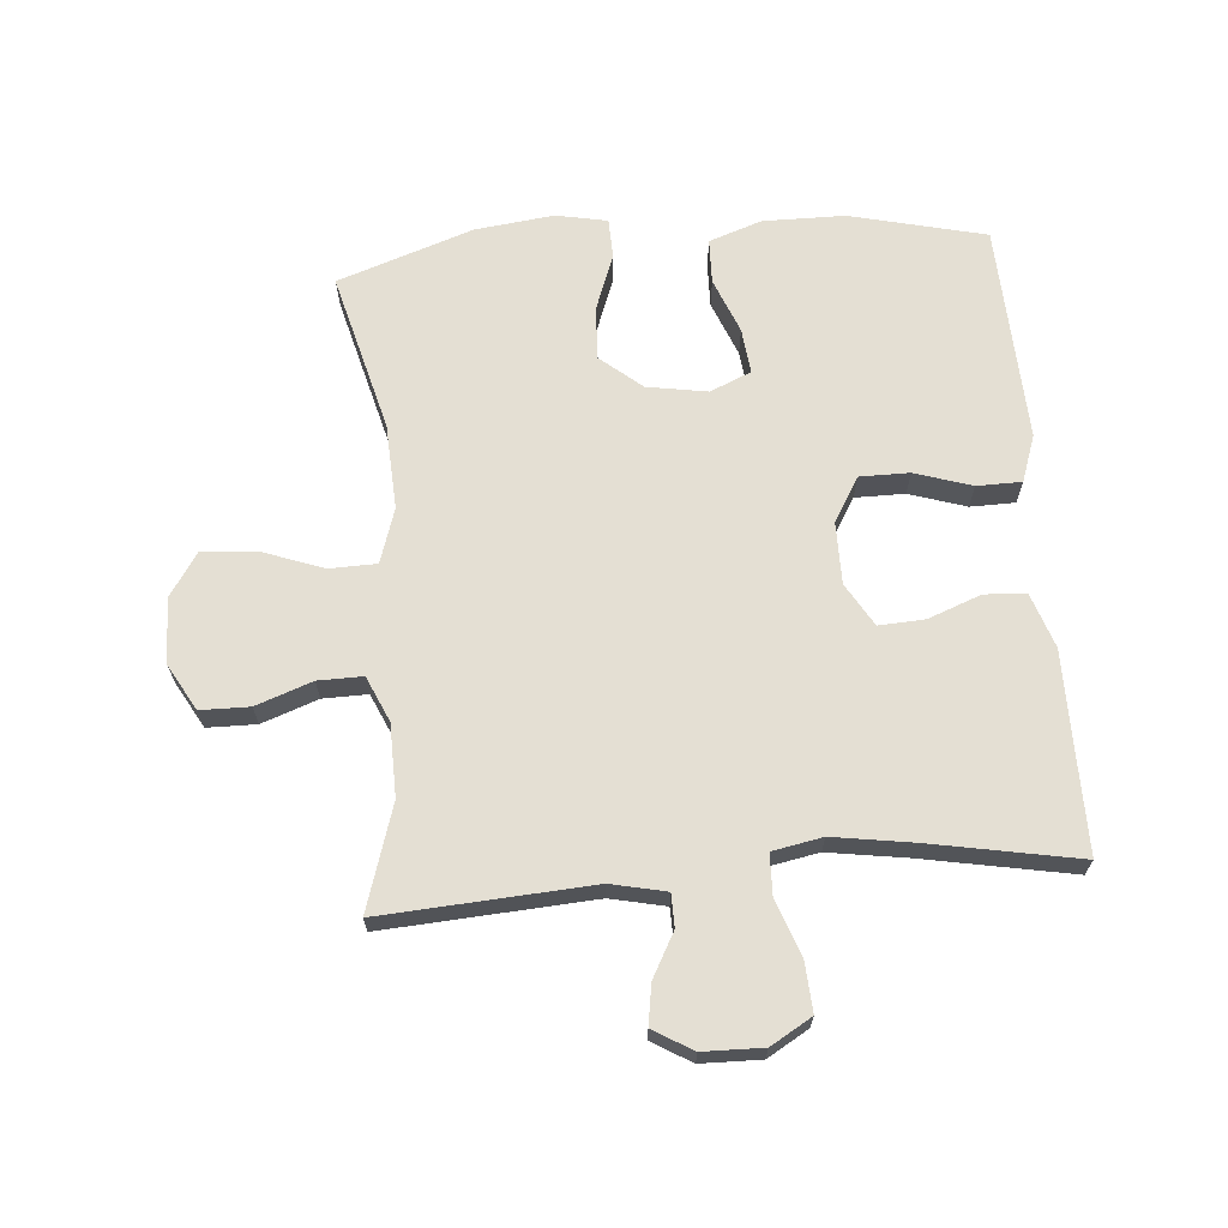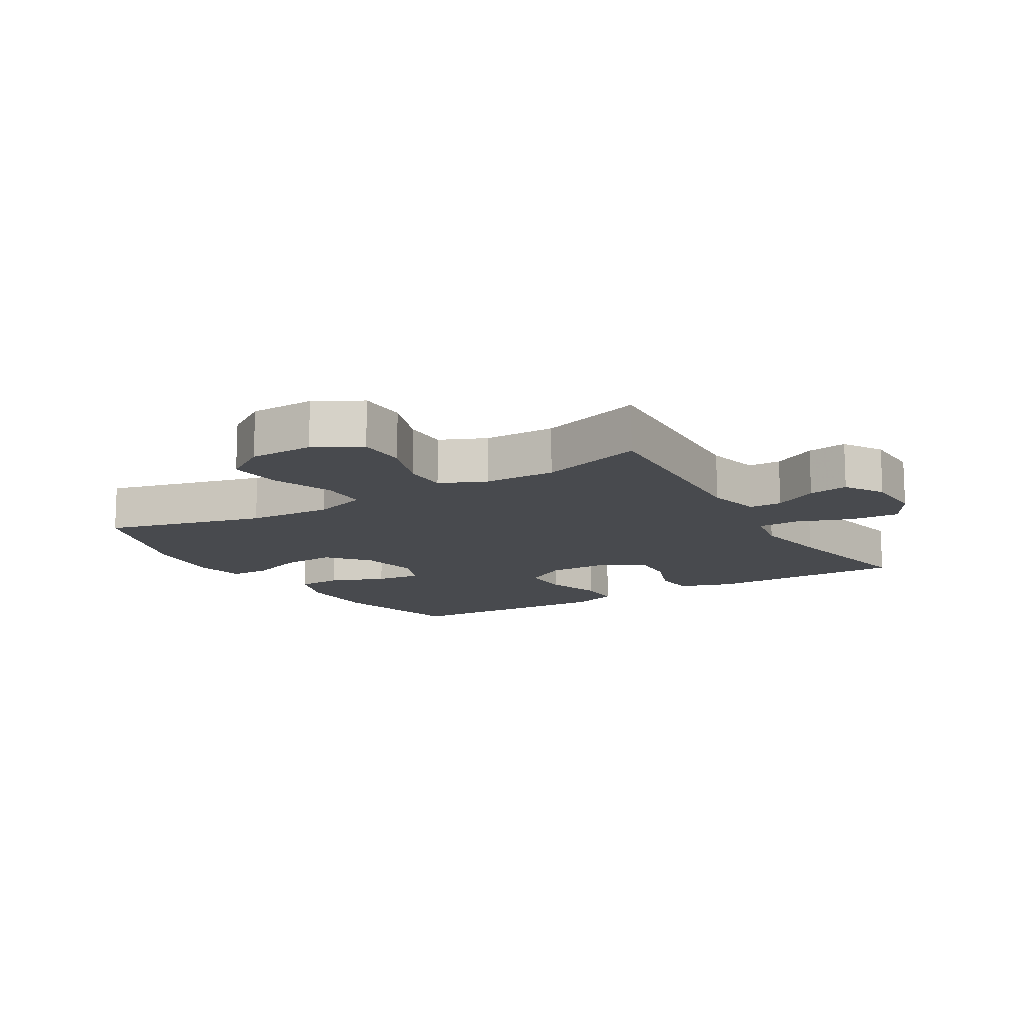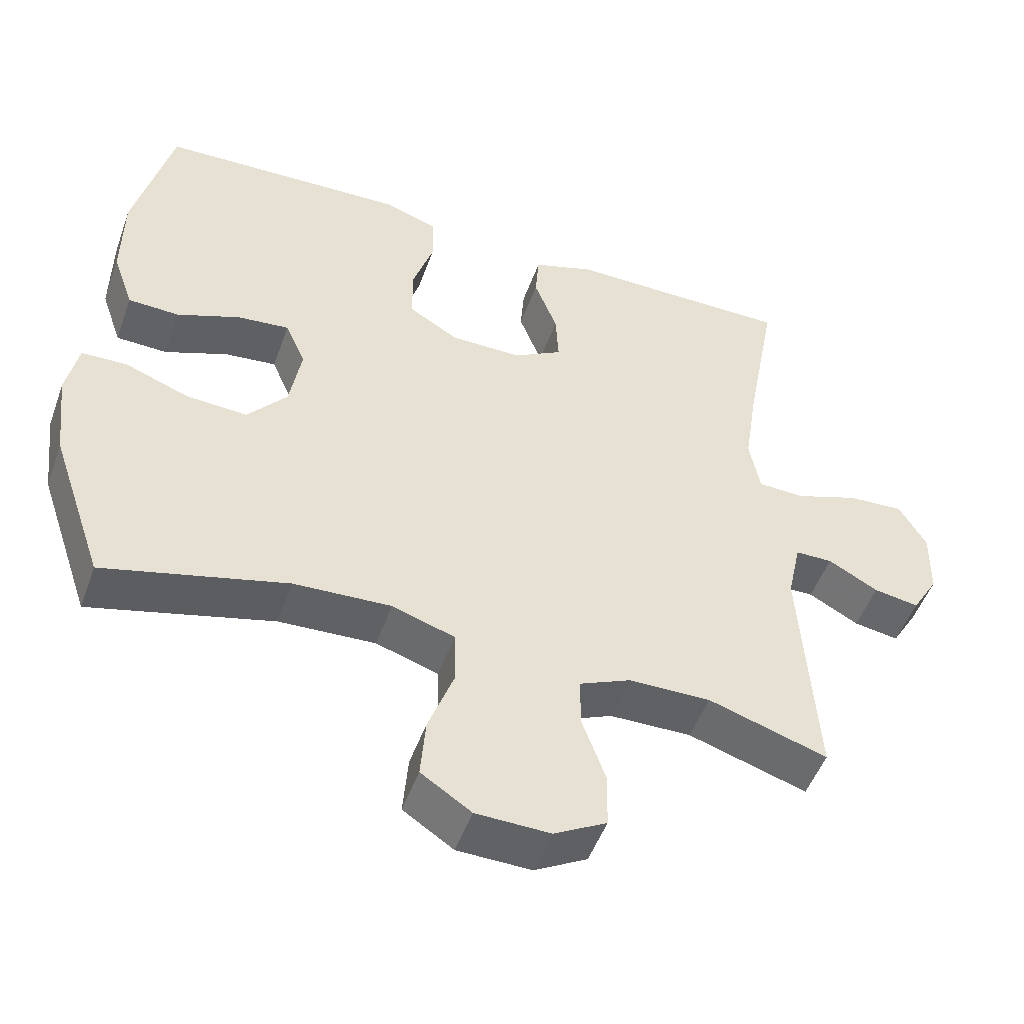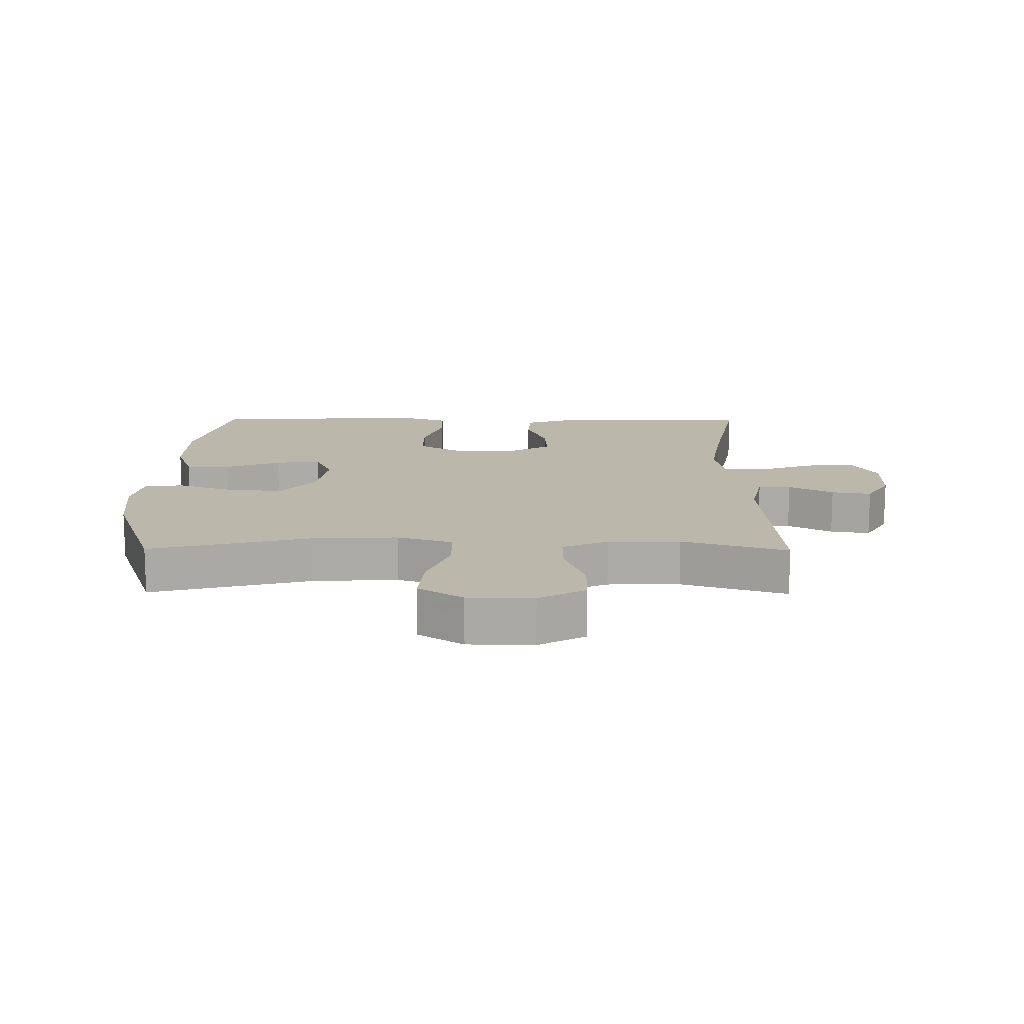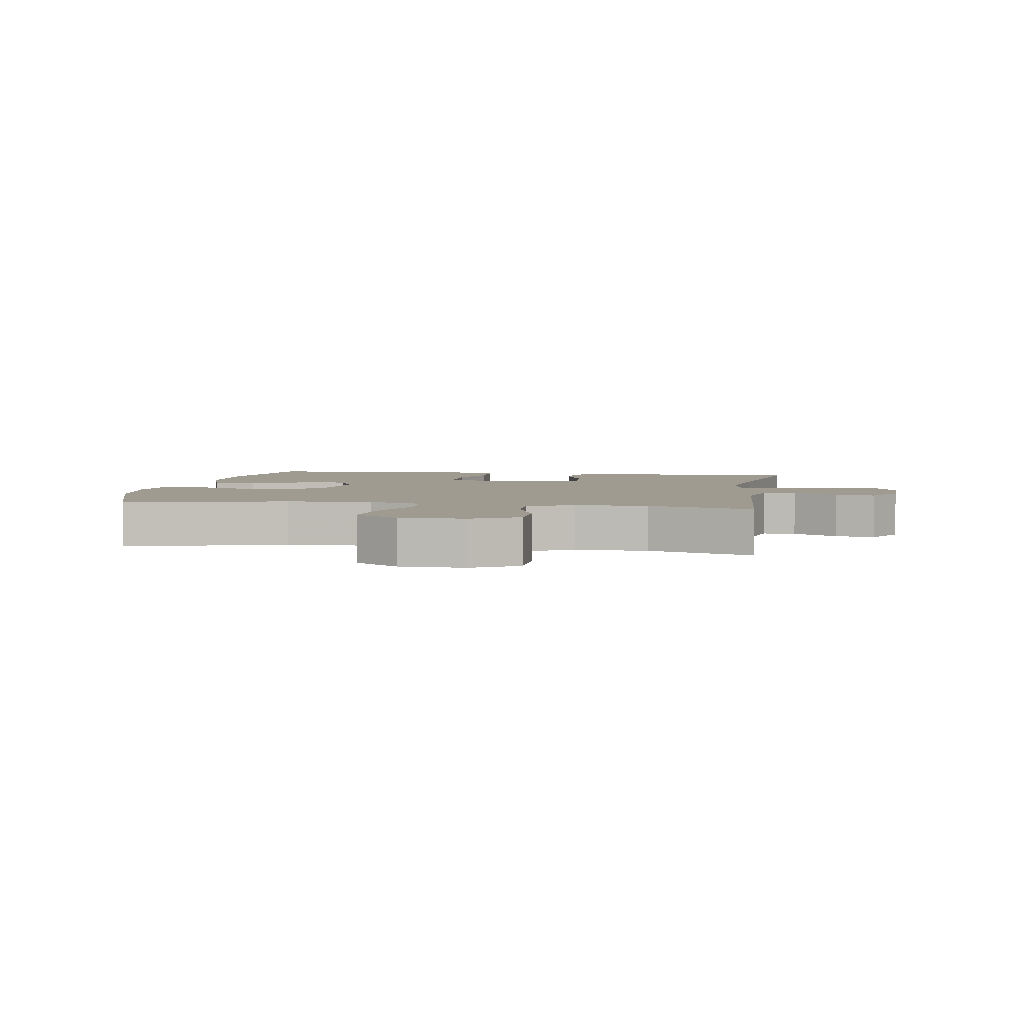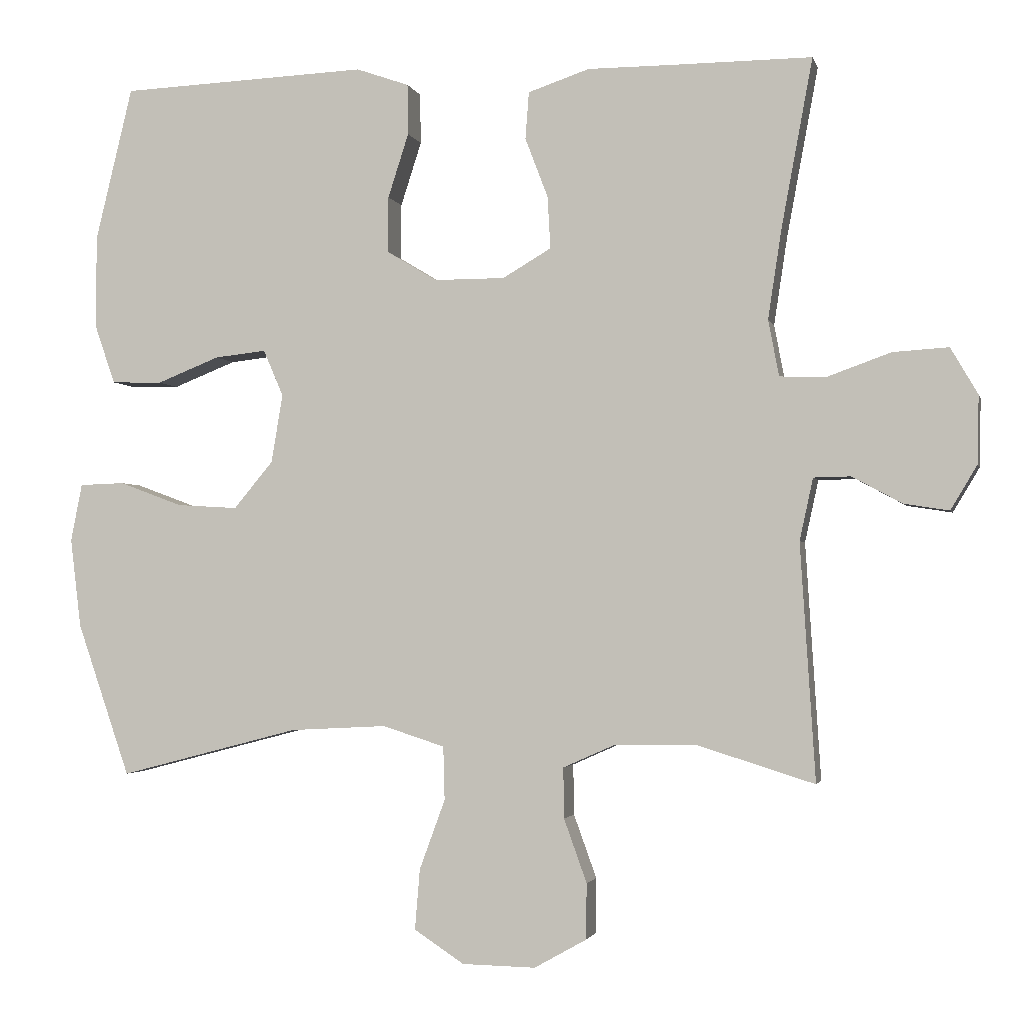
<metadata>
{"format":"obj","ext":"obj","renderer":"f3d","projection":"perspective","resolution":1024,"background":"white","views":[{"elev":66.8,"azim":-94.7,"up":"+Y"},{"elev":-13.1,"azim":-148.8,"up":"+Y"},{"elev":-50.3,"azim":160.4,"up":"+Z"},{"elev":14.2,"azim":-179.5,"up":"+Y"},{"elev":4.0,"azim":-170.7,"up":"+Y"},{"elev":-2.3,"azim":-167.1,"up":"+Z"}]}
</metadata>
<code>
v -0.5 0.07 0.5
v -0.317 0.07 0.499
v -0.185 0.07 0.499
v -0.099 0.07 0.47
v -0.094 0.07 0.404
v -0.126 0.07 0.32
v -0.13 0.07 0.247
v -0.062 0.07 0.207
v 0.037 0.07 0.207
v 0.107 0.07 0.249
v 0.107 0.07 0.328
v 0.078 0.07 0.418
v 0.079 0.07 0.489
v 0.153 0.07 0.515
v 0.269 0.07 0.51
v 0.5 0.07 0.5
v 0.552 0.07 0.285
v 0.553 0.07 0.155
v 0.524 0.07 0.071
v 0.453 0.07 0.069
v 0.365 0.07 0.104
v 0.293 0.07 0.112
v 0.265 0.07 0.047
v 0.281 0.07 -0.049
v 0.336 0.07 -0.115
v 0.421 0.07 -0.11
v 0.51 0.07 -0.077
v 0.573 0.07 -0.079
v 0.589 0.07 -0.16
v 0.574 0.07 -0.285
v 0.5 0.07 -0.5
v 0.247 0.07 -0.434
v 0.112 0.07 -0.427
v 0.025 0.07 -0.455
v 0.023 0.07 -0.53
v 0.059 0.07 -0.628
v 0.066 0.07 -0.713
v -0.004 0.07 -0.759
v -0.107 0.07 -0.761
v -0.18 0.07 -0.72
v -0.181 0.07 -0.642
v -0.149 0.07 -0.553
v -0.148 0.07 -0.482
v -0.22 0.07 -0.45
v -0.334 0.07 -0.448
v -0.5 0.07 -0.5
v -0.479 0.07 -0.168
v -0.498 0.07 -0.081
v -0.55 0.07 -0.08
v -0.62 0.07 -0.118
v -0.683 0.07 -0.128
v -0.72 0.07 -0.066
v -0.722 0.07 0.029
v -0.684 0.07 0.094
v -0.606 0.07 0.089
v -0.517 0.07 0.057
v -0.452 0.07 0.059
v -0.437 0.07 0.138
v -0.456 0.07 0.263
v -0.5 0 0.5
v -0.317 0 0.499
v -0.185 0 0.499
v -0.099 0 0.47
v -0.094 0 0.404
v -0.126 0 0.32
v -0.13 0 0.247
v -0.062 0 0.207
v 0.037 0 0.207
v 0.107 0 0.249
v 0.107 0 0.328
v 0.078 0 0.418
v 0.079 0 0.489
v 0.153 0 0.515
v 0.269 0 0.51
v 0.5 0 0.5
v 0.552 0 0.285
v 0.553 0 0.155
v 0.524 0 0.071
v 0.453 0 0.069
v 0.365 0 0.104
v 0.293 0 0.112
v 0.265 0 0.047
v 0.281 0 -0.049
v 0.336 0 -0.115
v 0.421 0 -0.11
v 0.51 0 -0.077
v 0.573 0 -0.079
v 0.589 0 -0.16
v 0.574 0 -0.285
v 0.5 0 -0.5
v 0.247 0 -0.434
v 0.112 0 -0.427
v 0.025 0 -0.455
v 0.023 0 -0.53
v 0.059 0 -0.628
v 0.066 0 -0.713
v -0.004 0 -0.759
v -0.107 0 -0.761
v -0.18 0 -0.72
v -0.181 0 -0.642
v -0.149 0 -0.553
v -0.148 0 -0.482
v -0.22 0 -0.45
v -0.334 0 -0.448
v -0.5 0 -0.5
v -0.479 0 -0.168
v -0.498 0 -0.081
v -0.55 0 -0.08
v -0.62 0 -0.118
v -0.683 0 -0.128
v -0.72 0 -0.066
v -0.722 0 0.029
v -0.684 0 0.094
v -0.606 0 0.089
v -0.517 0 0.057
v -0.452 0 0.059
v -0.437 0 0.138
v -0.456 0 0.263
f 54 55 56
f 53 54 56
f 52 53 56
f 51 52 56
f 50 51 56
f 49 50 56
f 48 49 56 57
f 47 48 57
f 47 57 58
f 46 47 58
f 45 46 58
f 40 41 42
f 39 40 42
f 38 39 42
f 37 38 42
f 36 37 42
f 35 36 42
f 34 35 42 43
f 33 34 43 44
f 30 31 32
f 29 30 32
f 28 29 32
f 27 28 32
f 26 27 32
f 25 26 32 33
f 45 58 59
f 44 45 59
f 33 44 59
f 25 33 59
f 24 25 59
f 19 20 21
f 18 19 21
f 17 18 21
f 16 17 21
f 15 16 21
f 14 15 21
f 13 14 21
f 12 13 21
f 11 12 21
f 10 11 21 22
f 4 5 6
f 3 4 6
f 2 3 6
f 2 6 7
f 1 2 7
f 59 1 7
f 23 24 59
f 9 10 22 23
f 8 9 23
f 8 23 59
f 7 8 59
f 115 114 113
f 115 113 112
f 115 112 111
f 115 111 110
f 115 110 109
f 115 109 108
f 116 115 108 107
f 116 107 106
f 117 116 106
f 117 106 105
f 117 105 104
f 101 100 99
f 101 99 98
f 101 98 97
f 101 97 96
f 101 96 95
f 101 95 94
f 102 101 94 93
f 103 102 93 92
f 91 90 89
f 91 89 88
f 91 88 87
f 91 87 86
f 91 86 85
f 92 91 85 84
f 118 117 104
f 118 104 103
f 118 103 92
f 118 92 84
f 118 84 83
f 80 79 78
f 80 78 77
f 80 77 76
f 80 76 75
f 80 75 74
f 80 74 73
f 80 73 72
f 80 72 71
f 80 71 70
f 81 80 70 69
f 65 64 63
f 65 63 62
f 65 62 61
f 66 65 61
f 66 61 60
f 66 60 118
f 118 83 82
f 82 81 69 68
f 82 68 67
f 118 82 67
f 118 67 66
f 1 60 61 2
f 2 61 62 3
f 3 62 63 4
f 4 63 64 5
f 5 64 65 6
f 6 65 66 7
f 7 66 67 8
f 8 67 68 9
f 9 68 69 10
f 10 69 70 11
f 11 70 71 12
f 12 71 72 13
f 13 72 73 14
f 14 73 74 15
f 15 74 75 16
f 16 75 76 17
f 17 76 77 18
f 18 77 78 19
f 19 78 79 20
f 20 79 80 21
f 21 80 81 22
f 22 81 82 23
f 23 82 83 24
f 24 83 84 25
f 25 84 85 26
f 26 85 86 27
f 27 86 87 28
f 28 87 88 29
f 29 88 89 30
f 30 89 90 31
f 31 90 91 32
f 32 91 92 33
f 33 92 93 34
f 34 93 94 35
f 35 94 95 36
f 36 95 96 37
f 37 96 97 38
f 38 97 98 39
f 39 98 99 40
f 40 99 100 41
f 41 100 101 42
f 42 101 102 43
f 43 102 103 44
f 44 103 104 45
f 45 104 105 46
f 46 105 106 47
f 47 106 107 48
f 48 107 108 49
f 49 108 109 50
f 50 109 110 51
f 51 110 111 52
f 52 111 112 53
f 53 112 113 54
f 54 113 114 55
f 55 114 115 56
f 56 115 116 57
f 57 116 117 58
f 58 117 118 59
f 59 118 60 1

</code>
